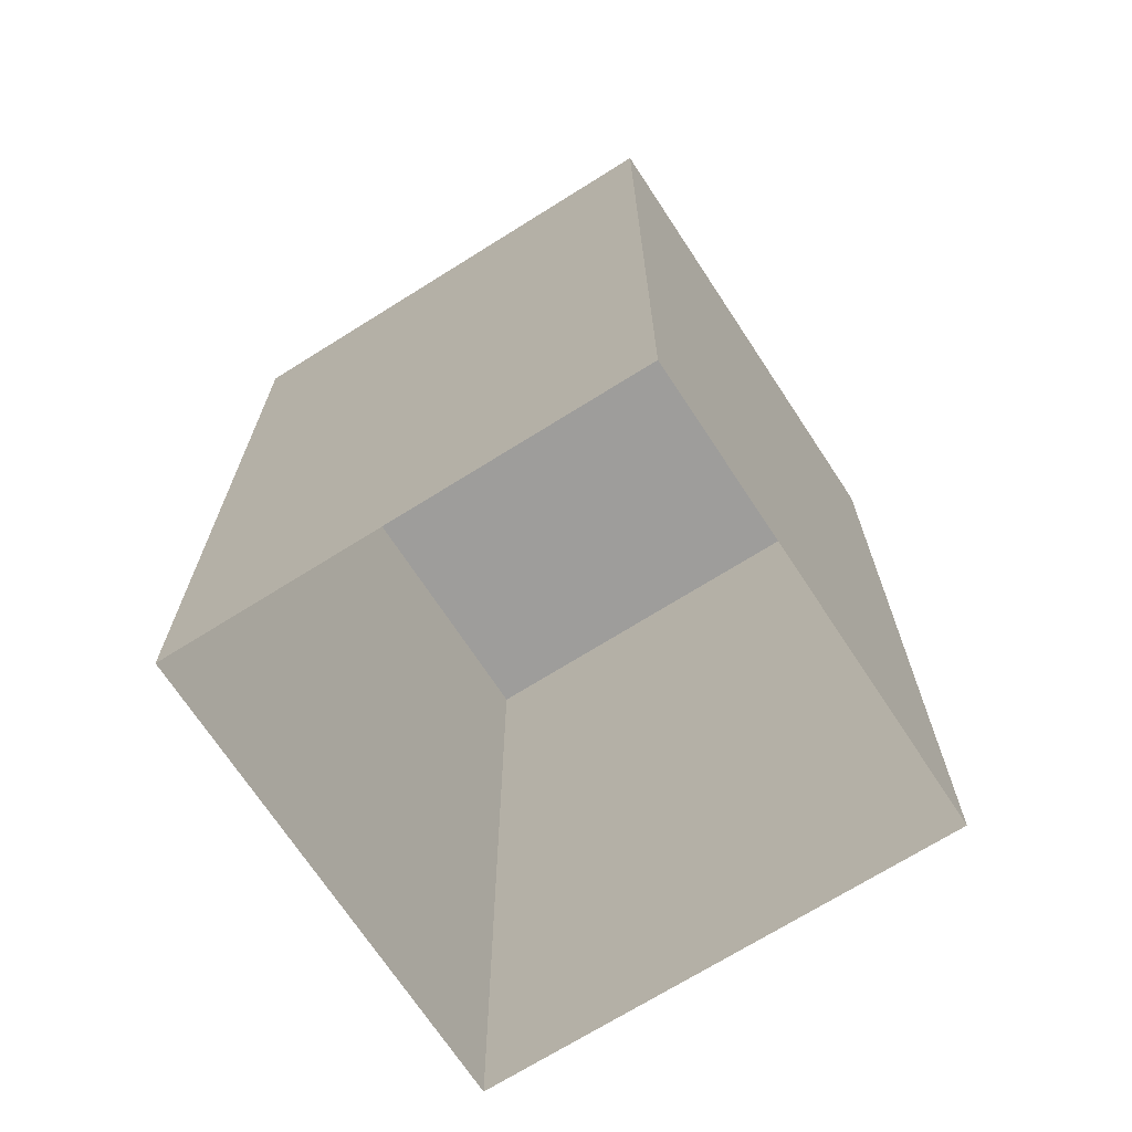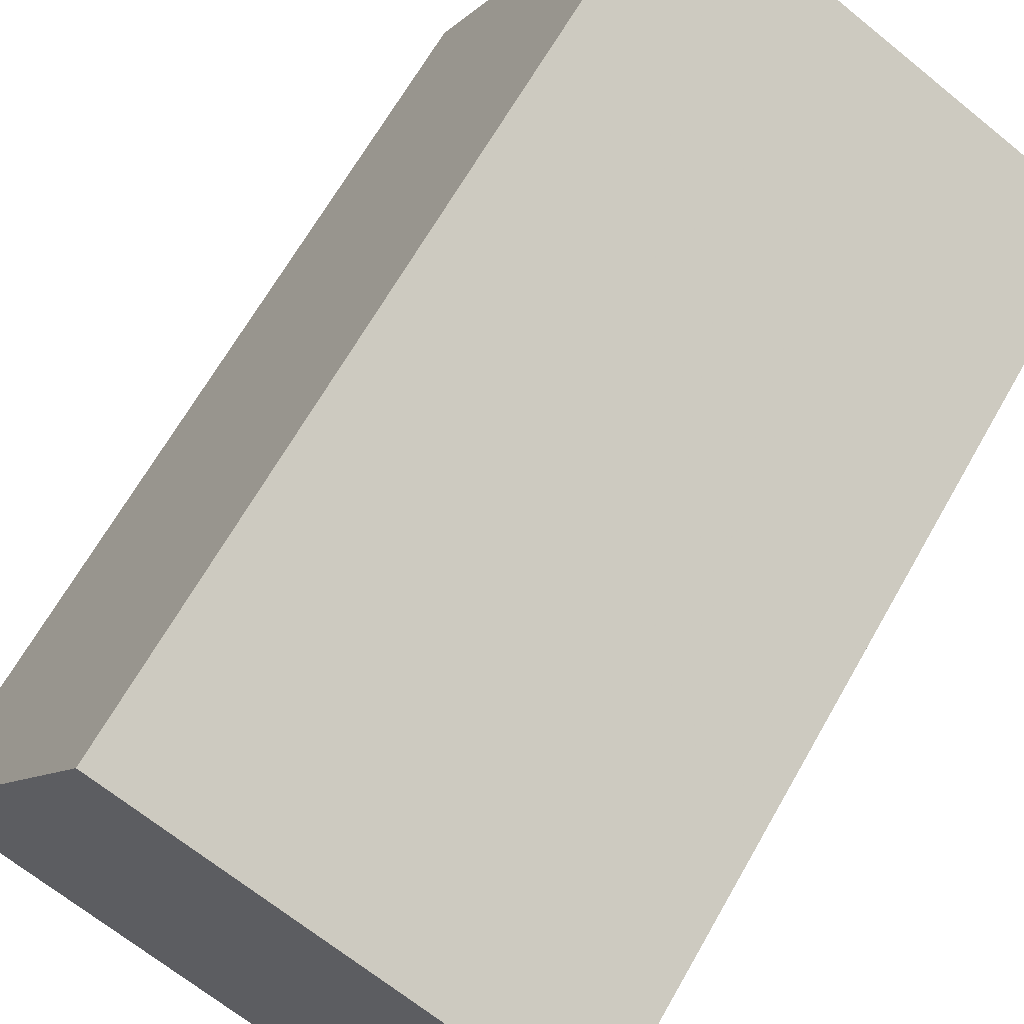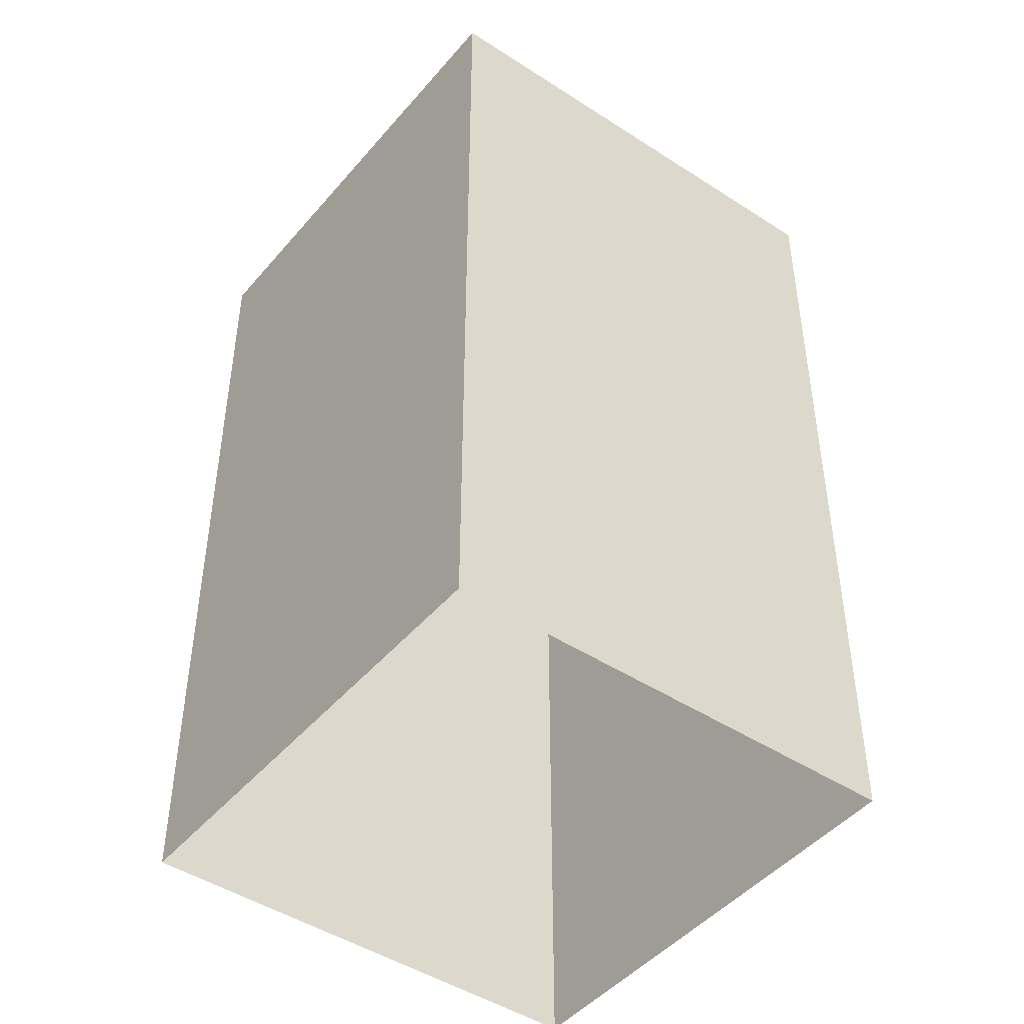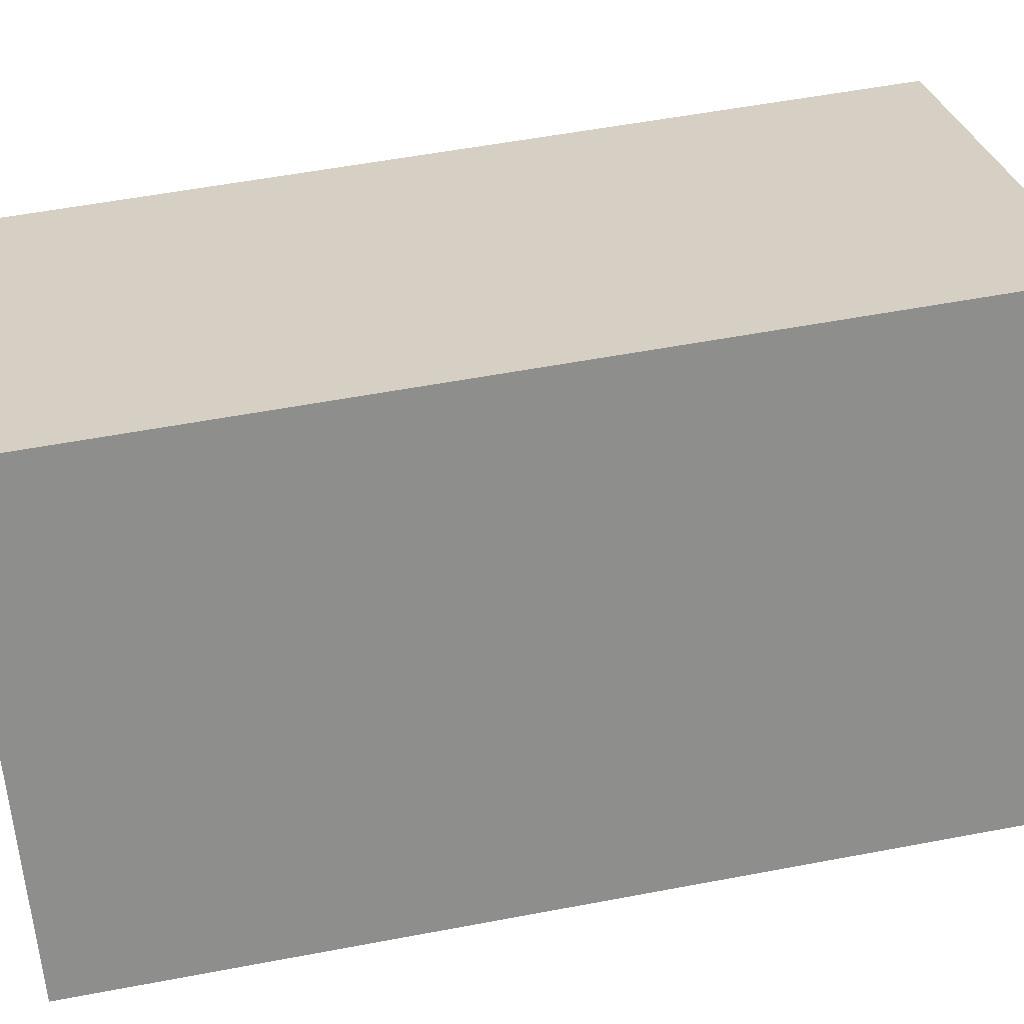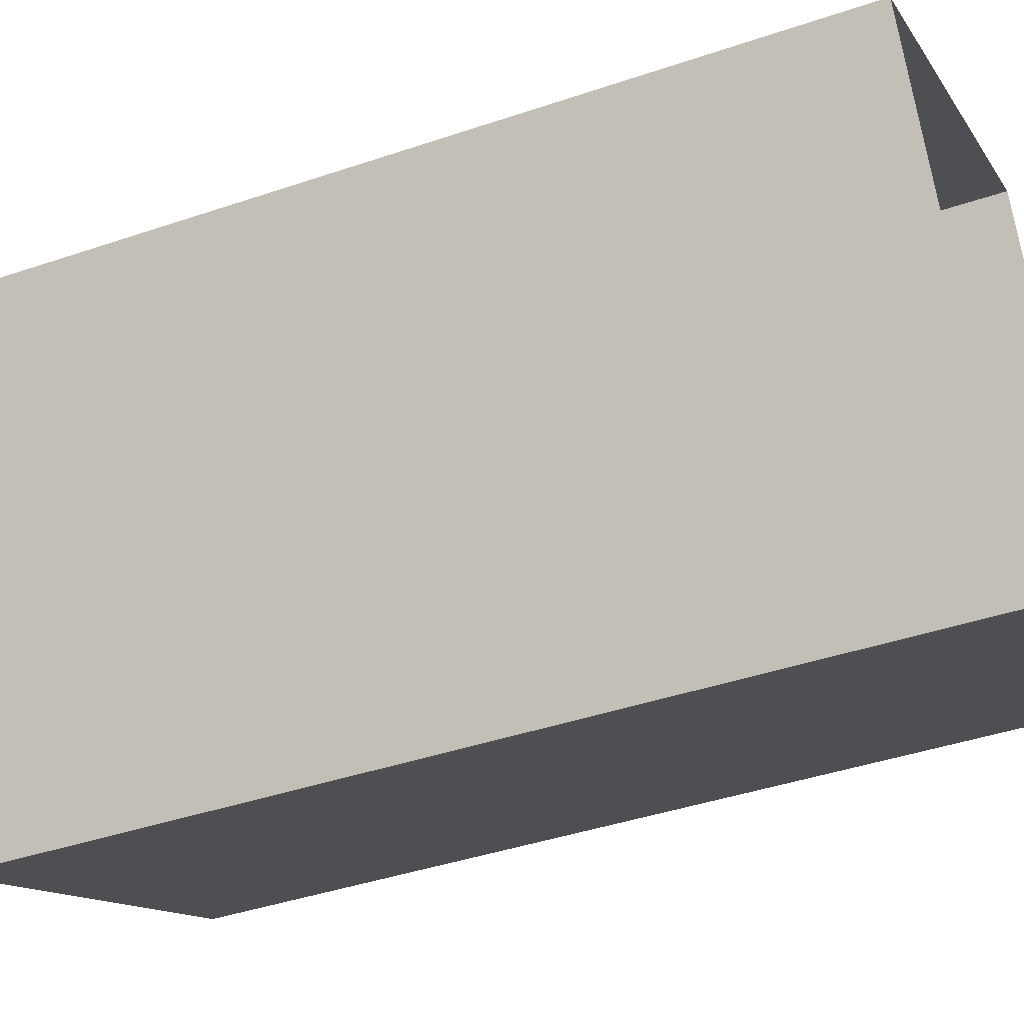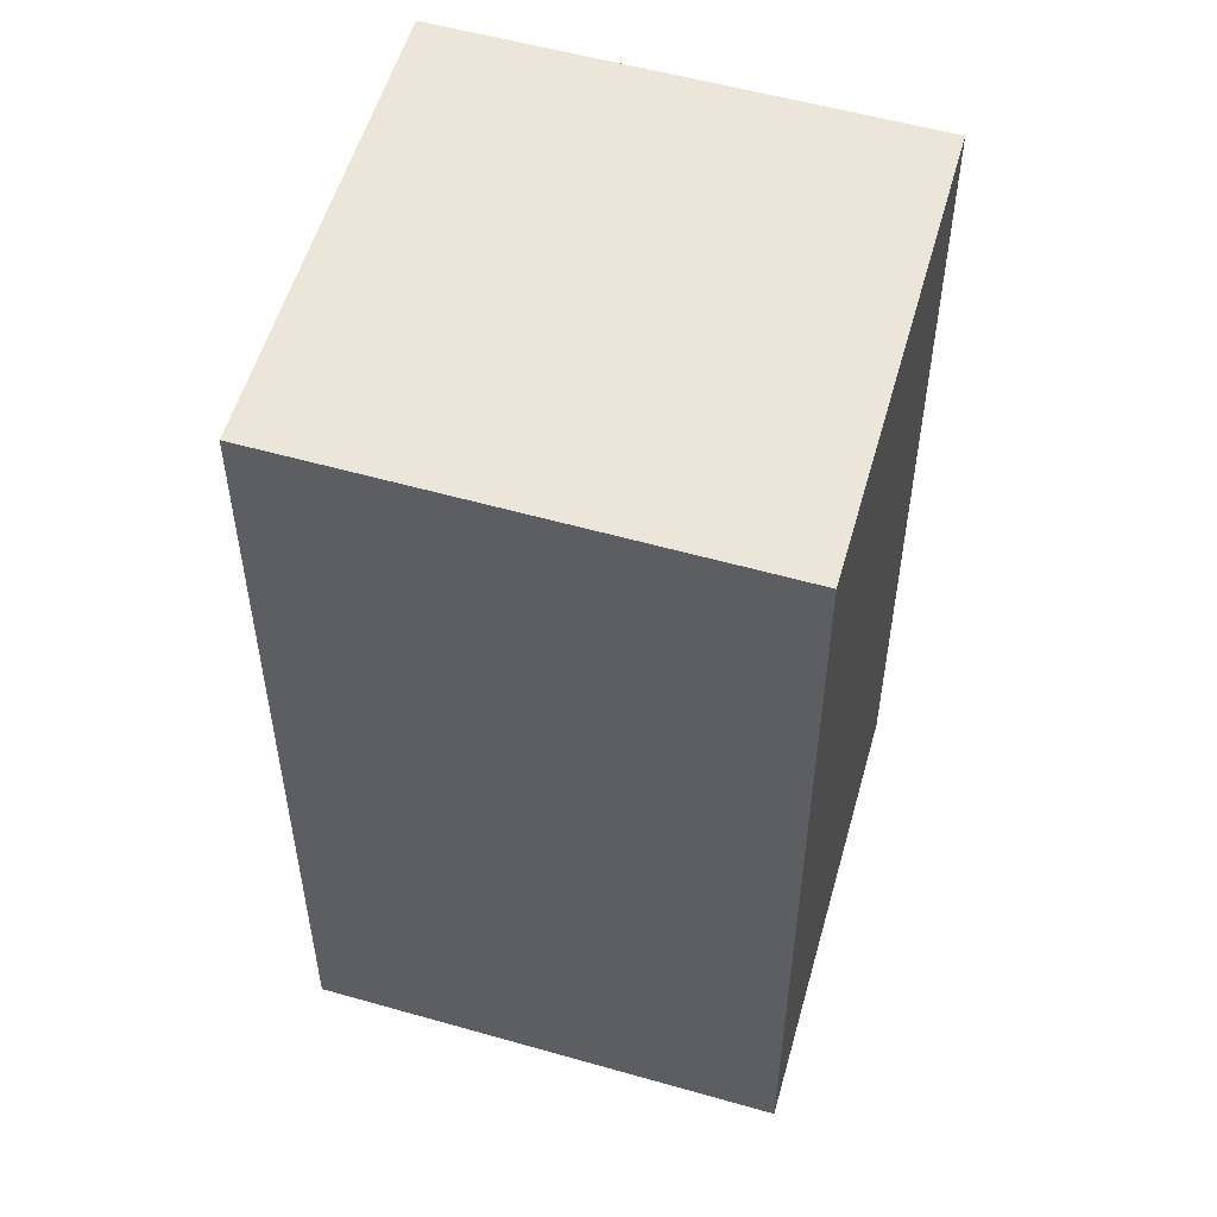
<metadata>
{"format":"obj","ext":"obj","renderer":"f3d","projection":"perspective","resolution":1024,"background":"white","views":[{"elev":-70.5,"azim":-174.7,"up":"+Z"},{"elev":66.5,"azim":29.6,"up":"+Y"},{"elev":-46.4,"azim":-154.6,"up":"+Z"},{"elev":54.0,"azim":-101.5,"up":"+Y"},{"elev":-41.1,"azim":112.5,"up":"+Y"},{"elev":54.4,"azim":-101.2,"up":"+Z"}]}
</metadata>
<code>
v -5783 -3.567e+04 3.856
v -5786 -3.566e+04 3.86
v -5779 -3.567e+04 3.858
v -5789 -3.567e+04 3.858
v -5786 -3.566e+04 16.63
v -5783 -3.567e+04 16.63
v -5779 -3.567e+04 16.63
v -5789 -3.567e+04 16.63
f 1 2 3
f 1 4 2
f 5 6 7
f 5 8 6
f 6 1 3
f 7 6 3
f 6 4 1
f 6 8 4
f 8 2 4
f 8 5 2
f 7 3 2
f 5 7 2

</code>
